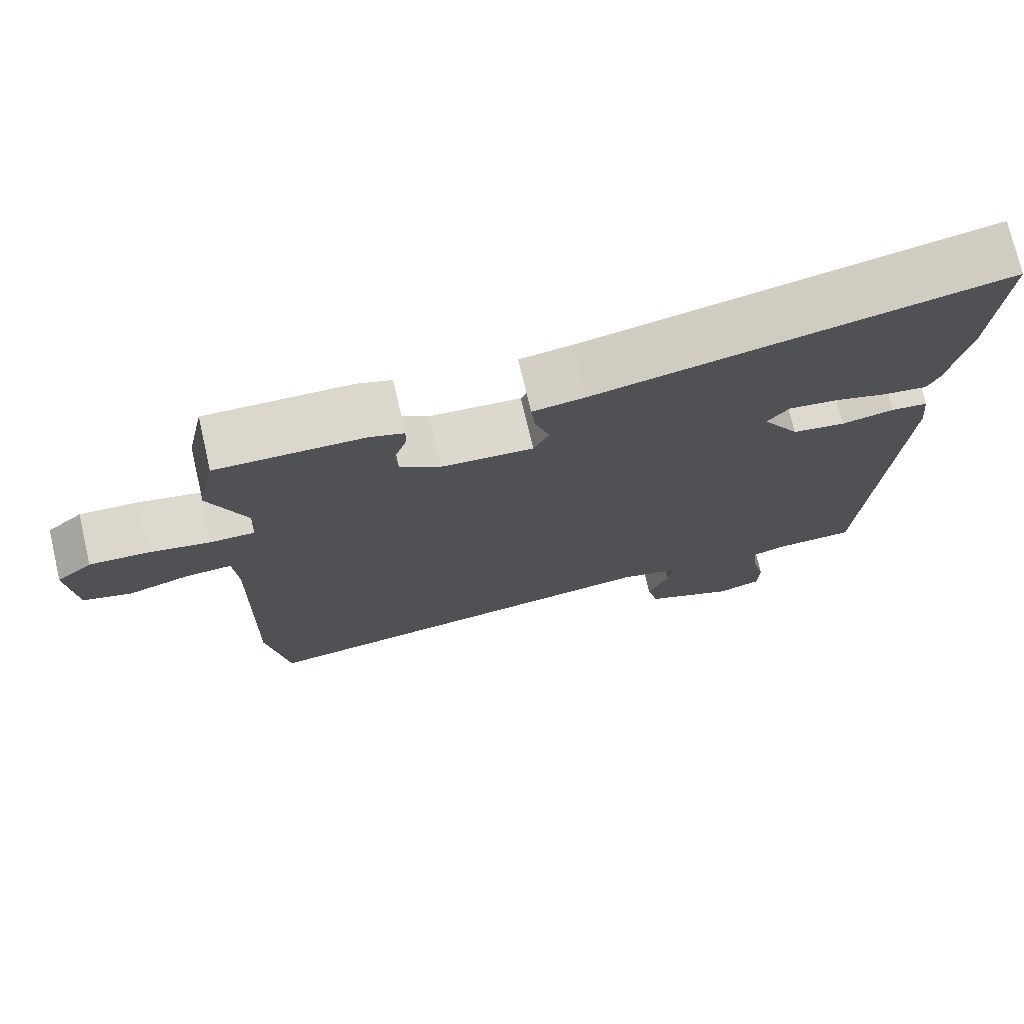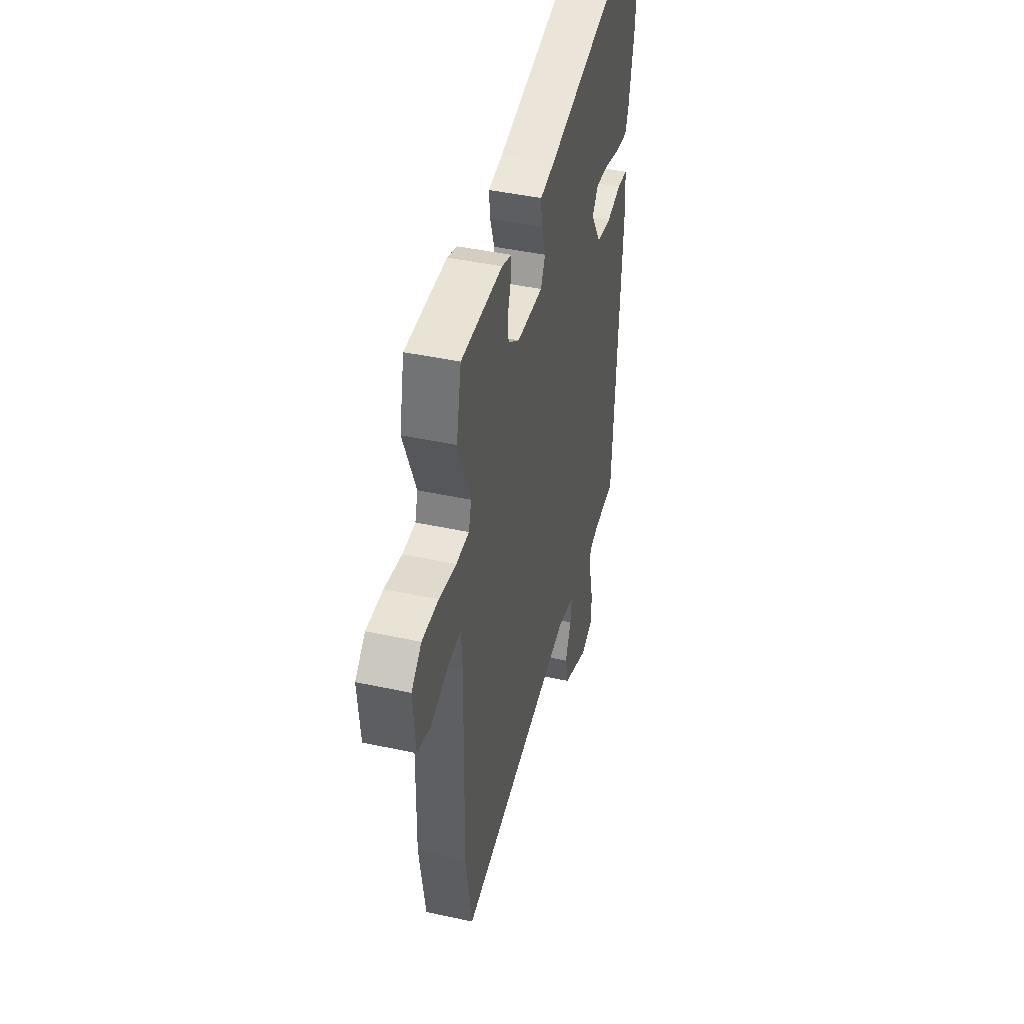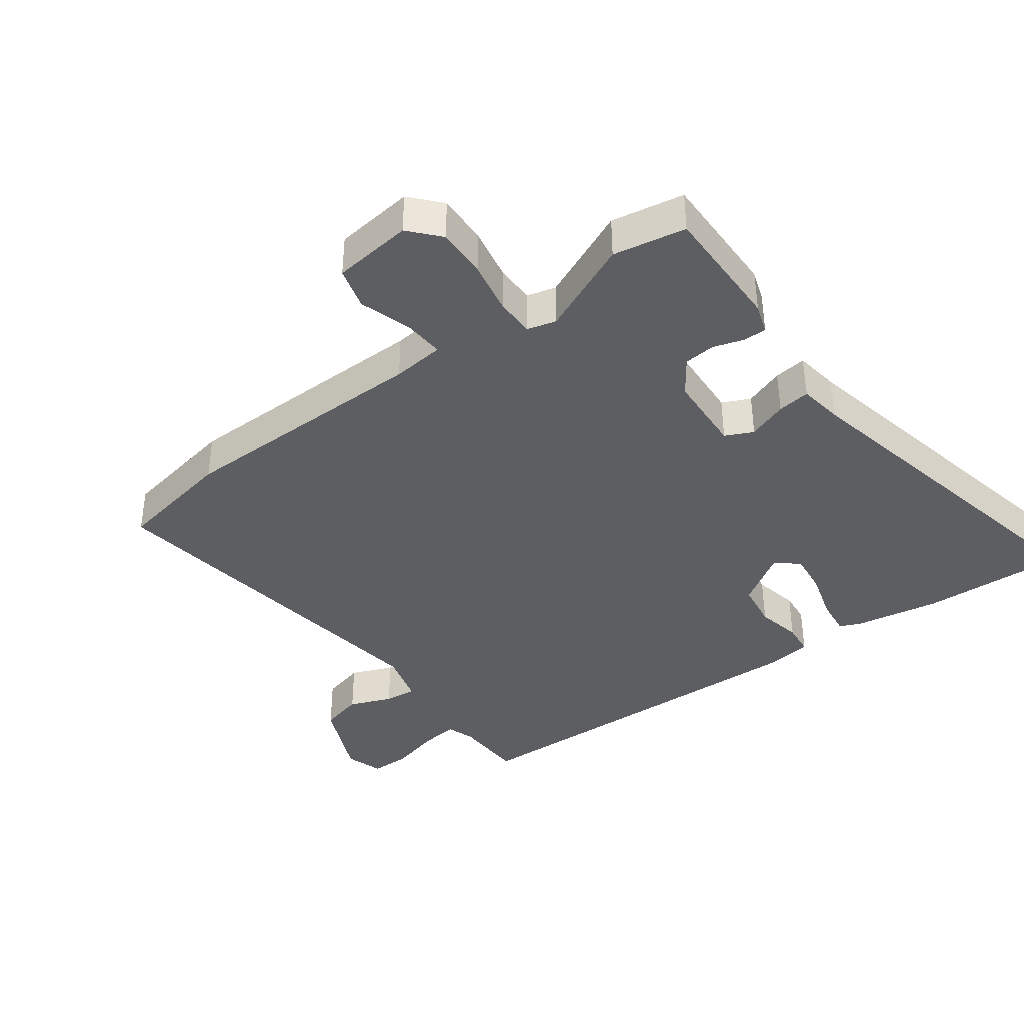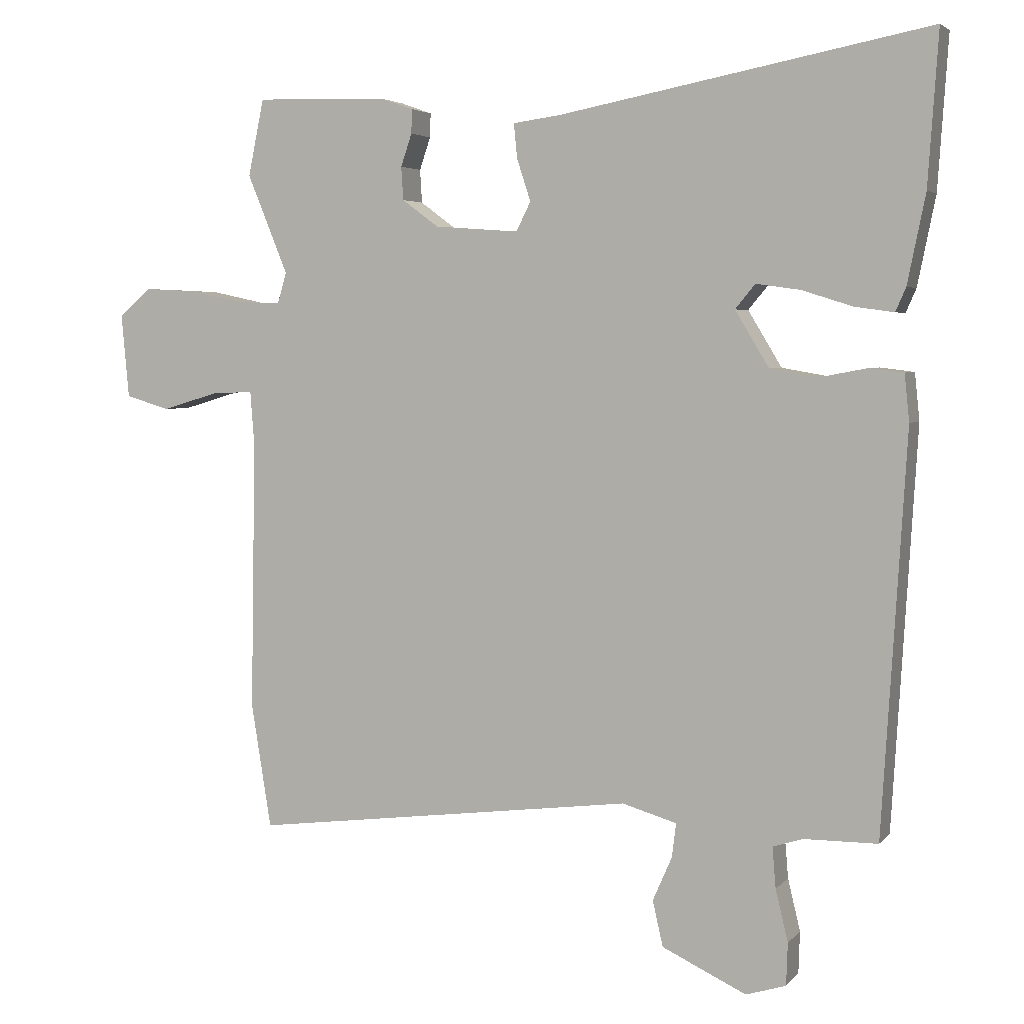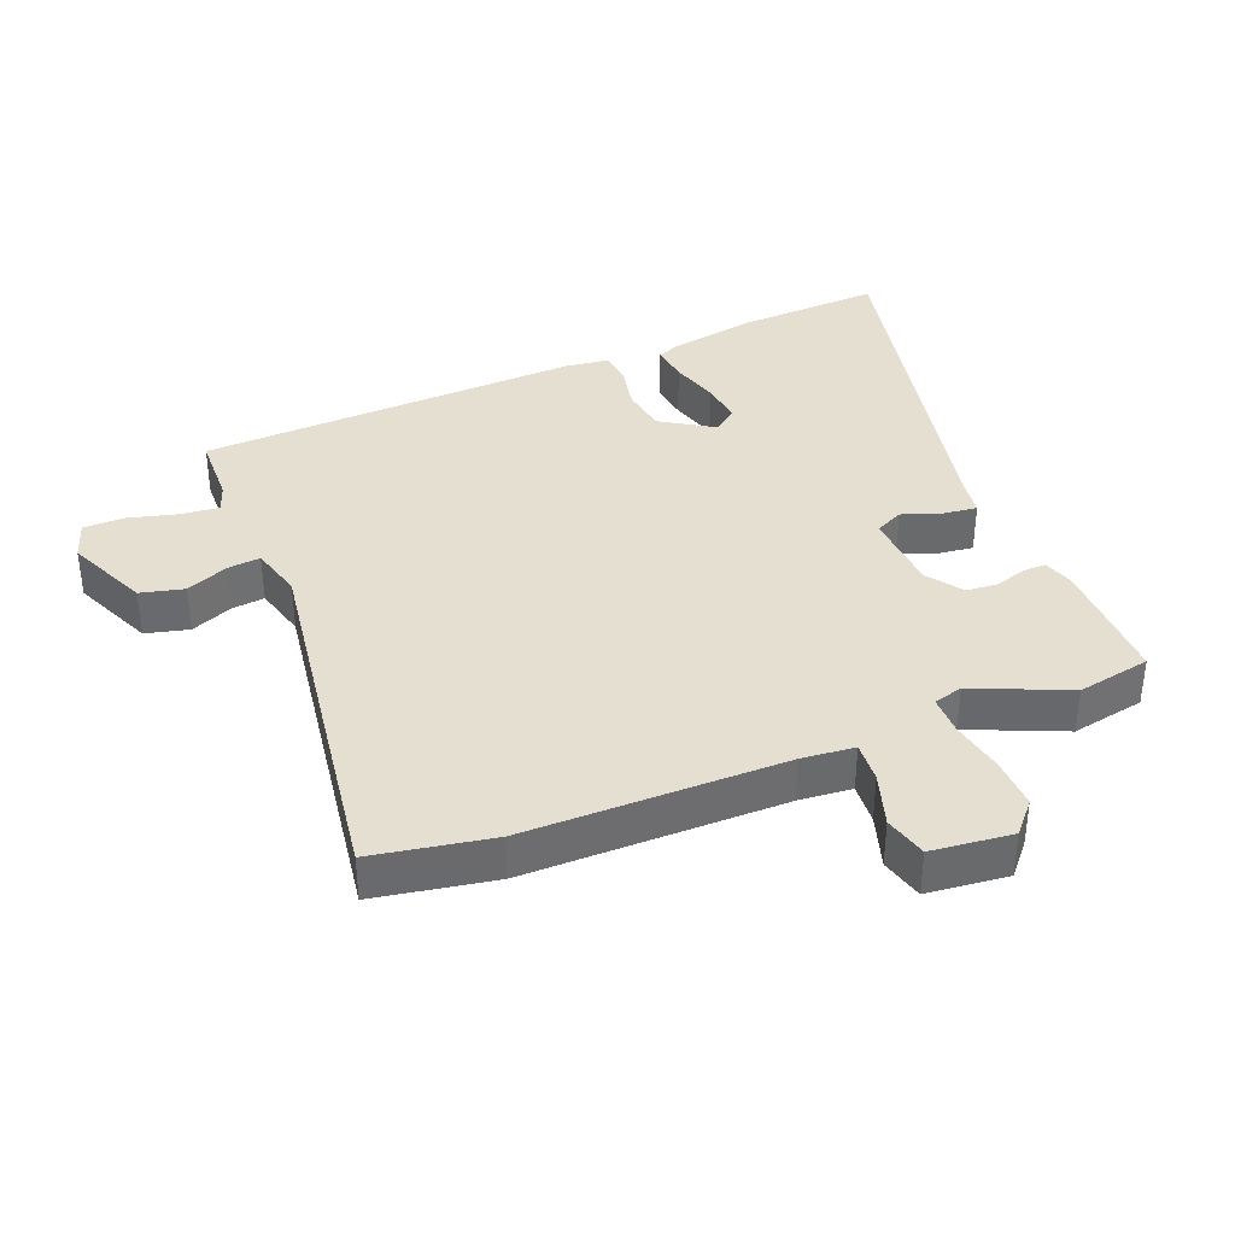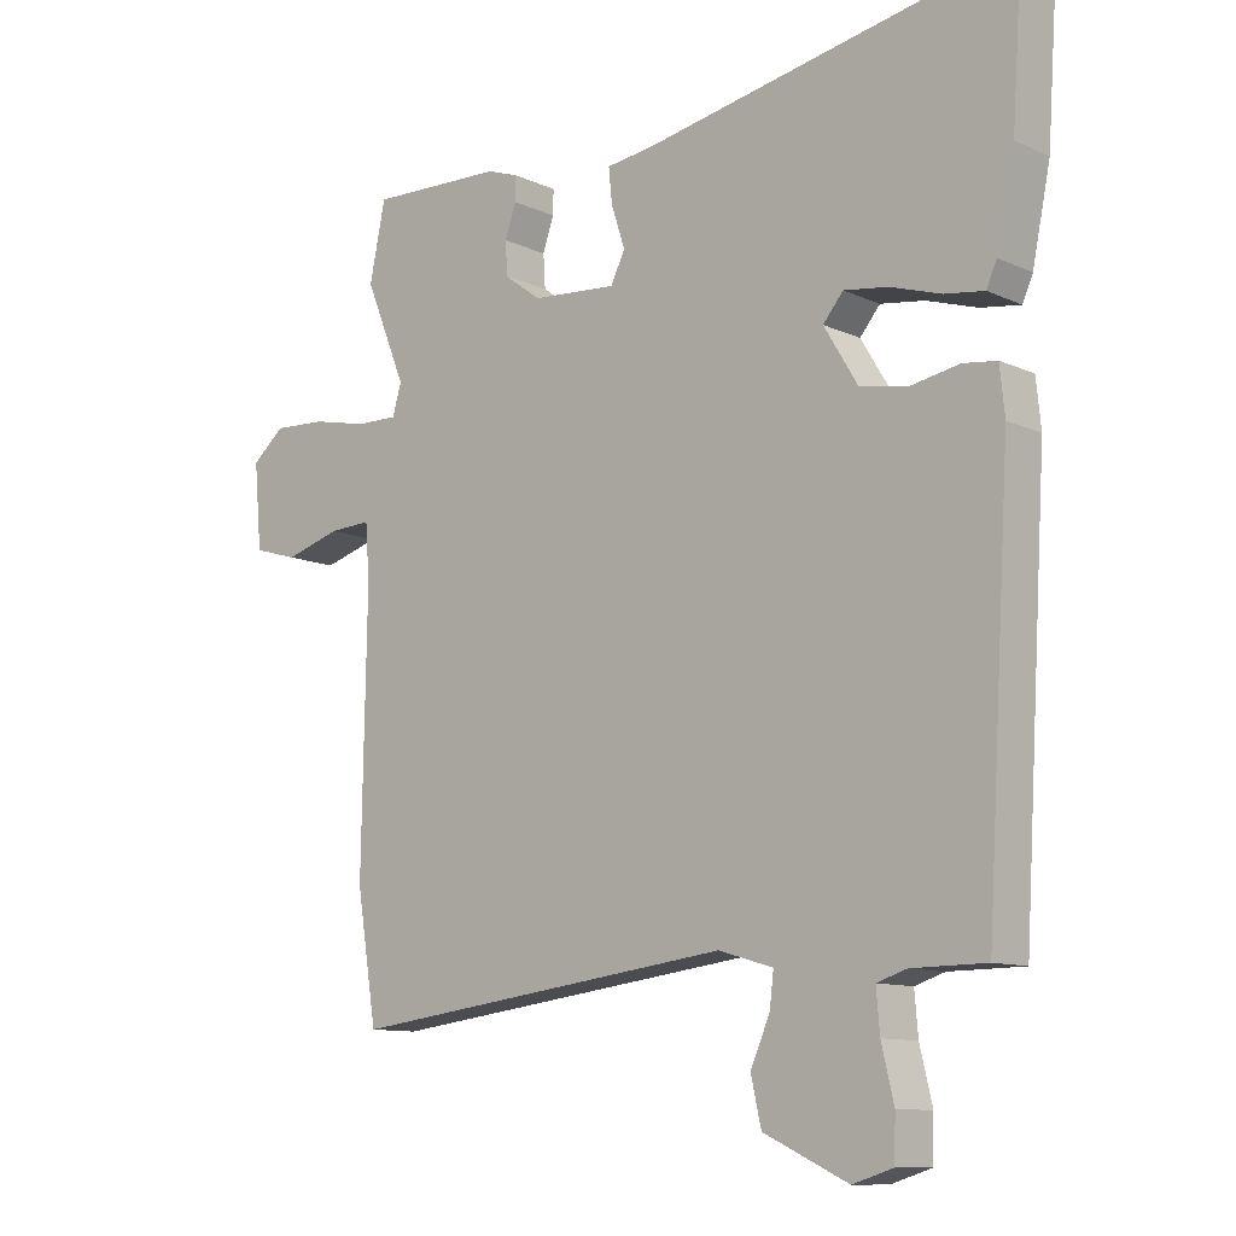
<metadata>
{"format":"obj","ext":"obj","renderer":"f3d","projection":"perspective","resolution":1024,"background":"white","views":[{"elev":74.1,"azim":-13.1,"up":"+Z"},{"elev":43.7,"azim":-75.7,"up":"+Z"},{"elev":-39.3,"azim":-52.3,"up":"+Y"},{"elev":4.0,"azim":20.7,"up":"+Z"},{"elev":37.3,"azim":-110.8,"up":"+Y"},{"elev":-10.7,"azim":41.5,"up":"+Z"}]}
</metadata>
<code>
v 0.436 0.07 -0.519
v 0.329 0.07 -0.52
v 0.286 0.07 -0.534
v 0.291 0.07 -0.593
v 0.309 0.07 -0.668
v 0.307 0.07 -0.729
v 0.249 0.07 -0.747
v 0.127 0.07 -0.69
v 0.112 0.07 -0.624
v 0.14 0.07 -0.56
v 0.146 0.07 -0.511
v 0.067 0.07 -0.488
v -0.491 0.07 -0.559
v -0.52 0.07 -0.378
v -0.513 0.07 0.013
v -0.519 0.07 0.093
v -0.58 0.07 0.09
v -0.661 0.07 0.066
v -0.725 0.07 0.085
v -0.736 0.07 0.207
v -0.689 0.07 0.247
v -0.612 0.07 0.243
v -0.532 0.07 0.226
v -0.472 0.07 0.225
v -0.459 0.07 0.269
v -0.518 0.07 0.413
v -0.495 0.07 0.524
v -0.301 0.07 0.518
v -0.256 0.07 0.502
v -0.257 0.07 0.467
v -0.273 0.07 0.42
v -0.27 0.07 0.372
v -0.217 0.07 0.333
v -0.095 0.07 0.324
v -0.074 0.07 0.366
v -0.094 0.07 0.427
v -0.099 0.07 0.477
v -0.031 0.07 0.486
v 0.506 0.07 0.589
v 0.491 0.07 0.369
v 0.465 0.07 0.241
v 0.45 0.07 0.207
v 0.393 0.07 0.215
v 0.32 0.07 0.238
v 0.256 0.07 0.247
v 0.227 0.07 0.212
v 0.276 0.07 0.131
v 0.346 0.07 0.119
v 0.415 0.07 0.132
v 0.464 0.07 0.126
v 0.471 0.07 0.058
v 0.436 0 -0.519
v 0.329 0 -0.52
v 0.286 0 -0.534
v 0.291 0 -0.593
v 0.309 0 -0.668
v 0.307 0 -0.729
v 0.249 0 -0.747
v 0.127 0 -0.69
v 0.112 0 -0.624
v 0.14 0 -0.56
v 0.146 0 -0.511
v 0.067 0 -0.488
v -0.491 0 -0.559
v -0.52 0 -0.378
v -0.513 0 0.013
v -0.519 0 0.093
v -0.58 0 0.09
v -0.661 0 0.066
v -0.725 0 0.085
v -0.736 0 0.207
v -0.689 0 0.247
v -0.612 0 0.243
v -0.532 0 0.226
v -0.472 0 0.225
v -0.459 0 0.269
v -0.518 0 0.413
v -0.495 0 0.524
v -0.301 0 0.518
v -0.256 0 0.502
v -0.257 0 0.467
v -0.273 0 0.42
v -0.27 0 0.372
v -0.217 0 0.333
v -0.095 0 0.324
v -0.074 0 0.366
v -0.094 0 0.427
v -0.099 0 0.477
v -0.031 0 0.486
v 0.506 0 0.589
v 0.491 0 0.369
v 0.465 0 0.241
v 0.45 0 0.207
v 0.393 0 0.215
v 0.32 0 0.238
v 0.256 0 0.247
v 0.227 0 0.212
v 0.276 0 0.131
v 0.346 0 0.119
v 0.415 0 0.132
v 0.464 0 0.126
v 0.471 0 0.058
f 48 49 50 51
f 47 48 51 1
f 46 47 1 2
f 41 42 43 44
f 41 44 45
f 38 39 40 41
f 38 41 45
f 35 36 37 38
f 35 38 45 46
f 28 29 30 31
f 28 31 32
f 25 26 27 28
f 24 25 28 32
f 20 21 22 23
f 20 23 24
f 17 18 19 20
f 16 17 20 24
f 15 16 24 32
f 12 13 14 15
f 11 12 15 32
f 7 8 9 10
f 7 10 11
f 4 5 6 7
f 3 4 7 11
f 34 35 46 2
f 3 11 32 33
f 2 3 33 34
f 102 101 100 99
f 52 102 99 98
f 53 52 98 97
f 95 94 93 92
f 96 95 92
f 92 91 90 89
f 96 92 89
f 89 88 87 86
f 97 96 89 86
f 82 81 80 79
f 83 82 79
f 79 78 77 76
f 83 79 76 75
f 74 73 72 71
f 75 74 71
f 71 70 69 68
f 75 71 68 67
f 83 75 67 66
f 66 65 64 63
f 83 66 63 62
f 61 60 59 58
f 62 61 58
f 58 57 56 55
f 62 58 55 54
f 53 97 86 85
f 84 83 62 54
f 85 84 54 53
f 1 52 53 2
f 2 53 54 3
f 3 54 55 4
f 4 55 56 5
f 5 56 57 6
f 6 57 58 7
f 7 58 59 8
f 8 59 60 9
f 9 60 61 10
f 10 61 62 11
f 11 62 63 12
f 12 63 64 13
f 13 64 65 14
f 14 65 66 15
f 15 66 67 16
f 16 67 68 17
f 17 68 69 18
f 18 69 70 19
f 19 70 71 20
f 20 71 72 21
f 21 72 73 22
f 22 73 74 23
f 23 74 75 24
f 24 75 76 25
f 25 76 77 26
f 26 77 78 27
f 27 78 79 28
f 28 79 80 29
f 29 80 81 30
f 30 81 82 31
f 31 82 83 32
f 32 83 84 33
f 33 84 85 34
f 34 85 86 35
f 35 86 87 36
f 36 87 88 37
f 37 88 89 38
f 38 89 90 39
f 39 90 91 40
f 40 91 92 41
f 41 92 93 42
f 42 93 94 43
f 43 94 95 44
f 44 95 96 45
f 45 96 97 46
f 46 97 98 47
f 47 98 99 48
f 48 99 100 49
f 49 100 101 50
f 50 101 102 51
f 51 102 52 1

</code>
